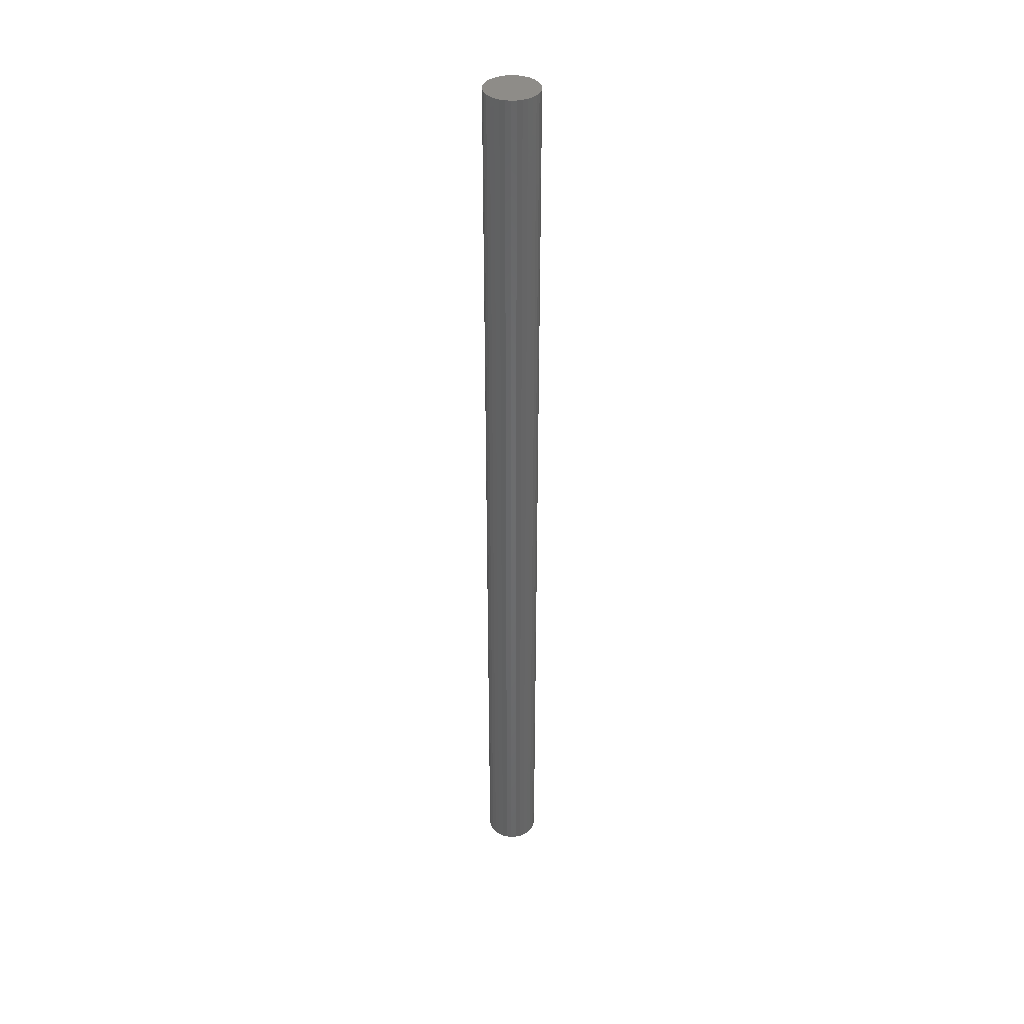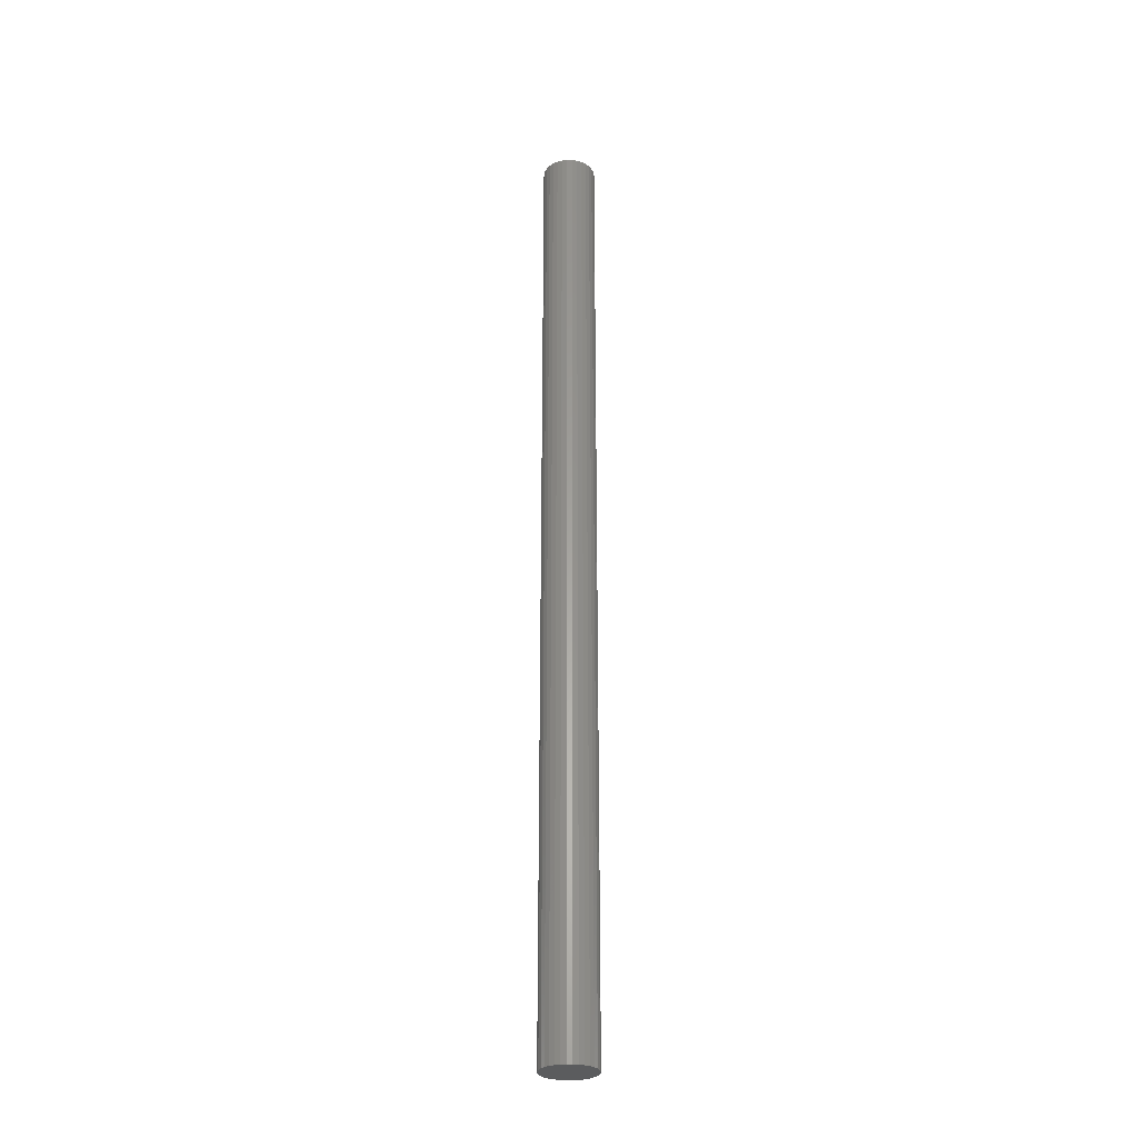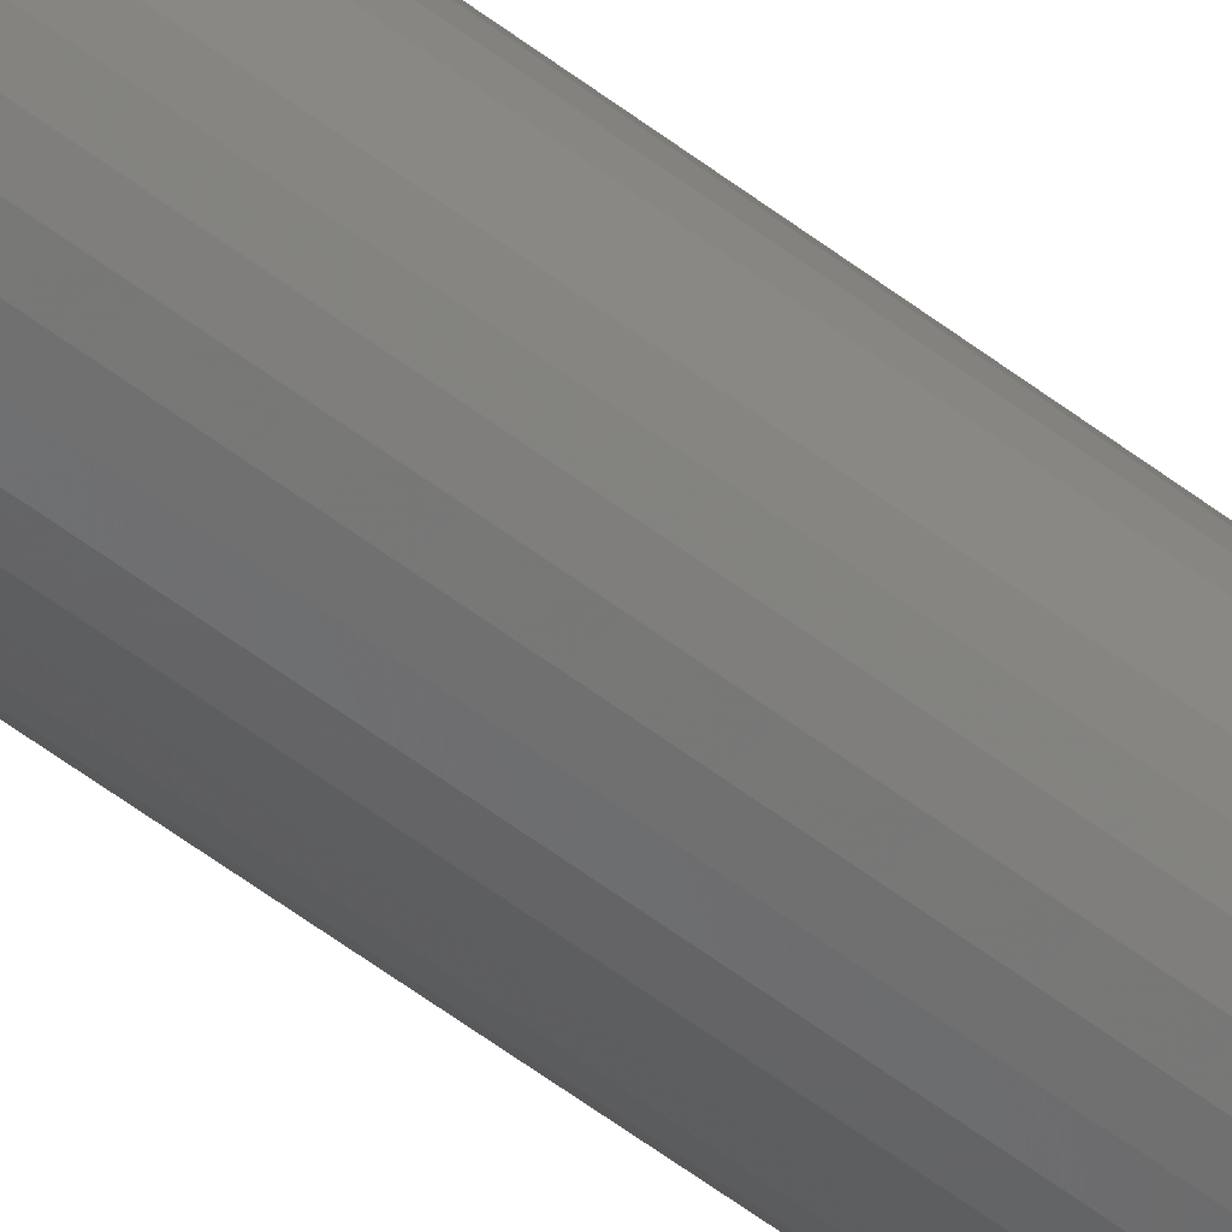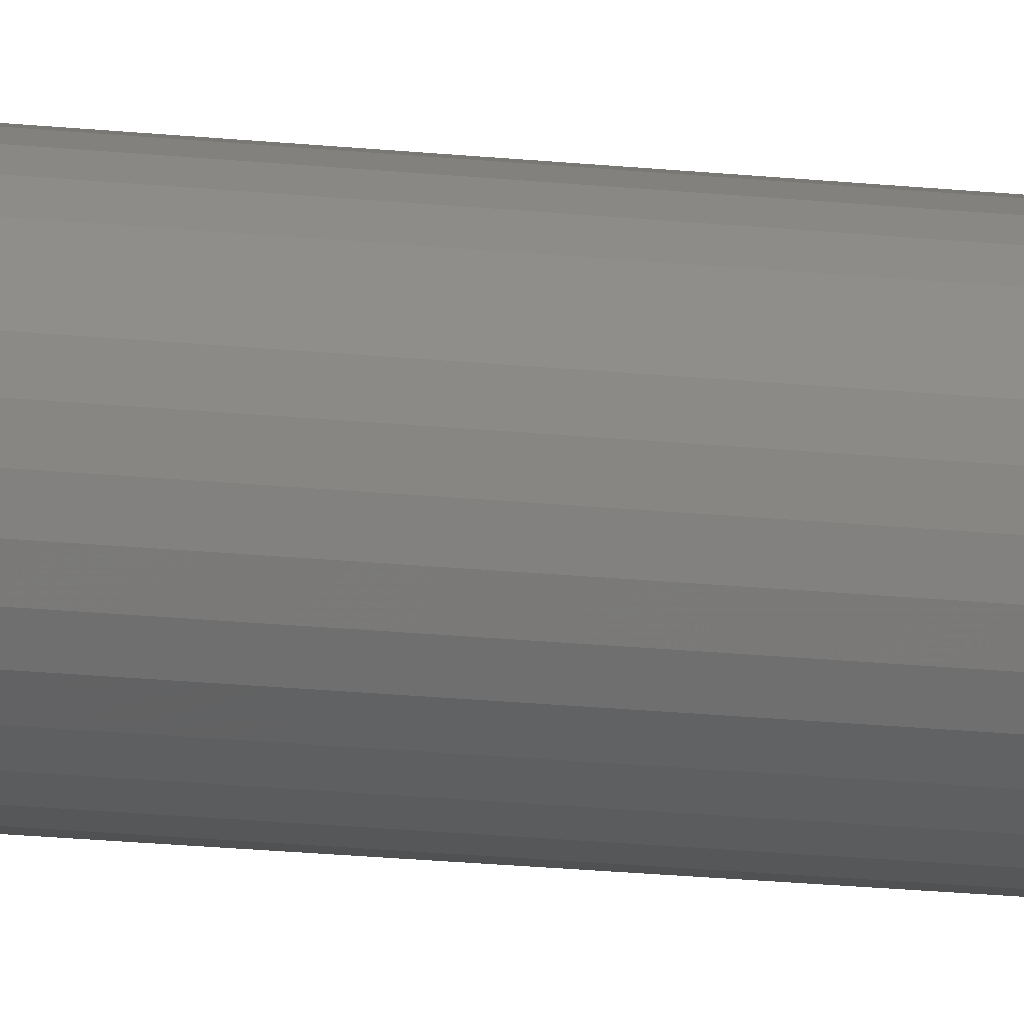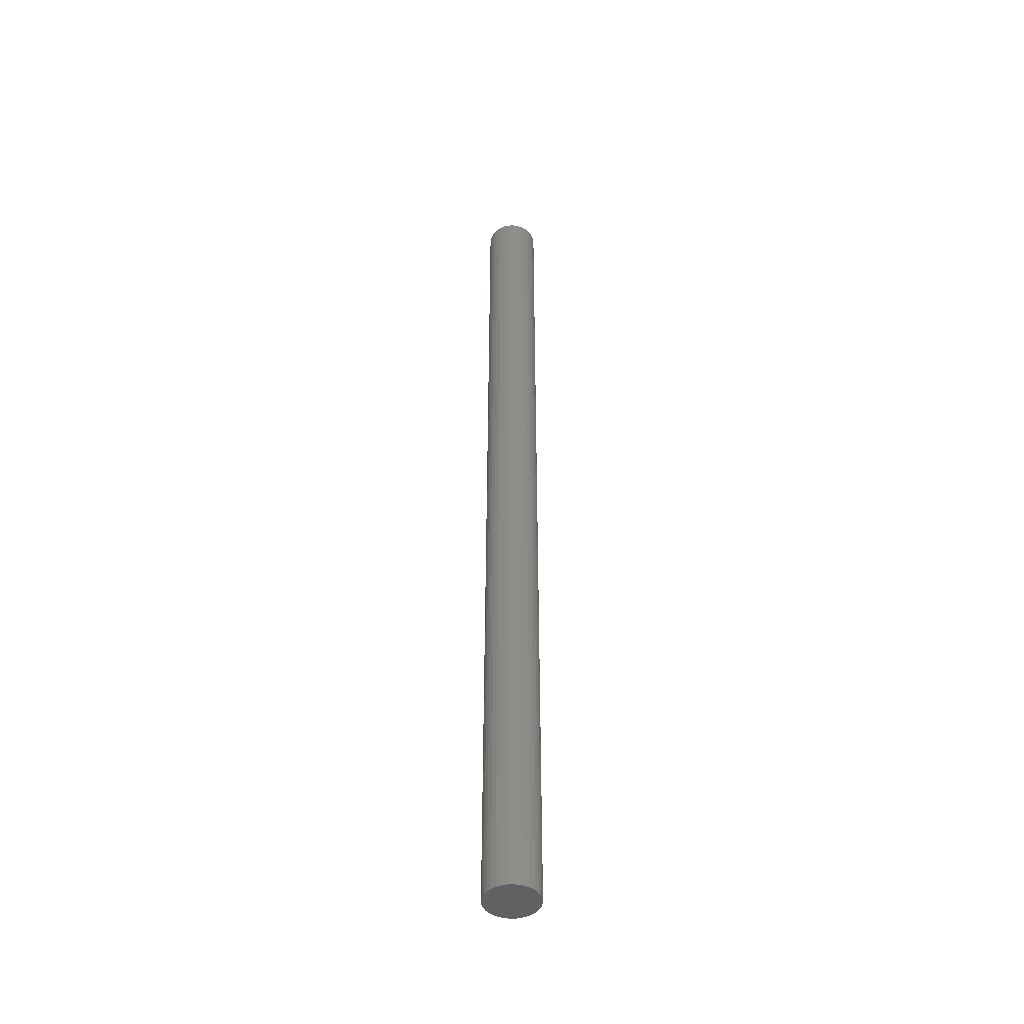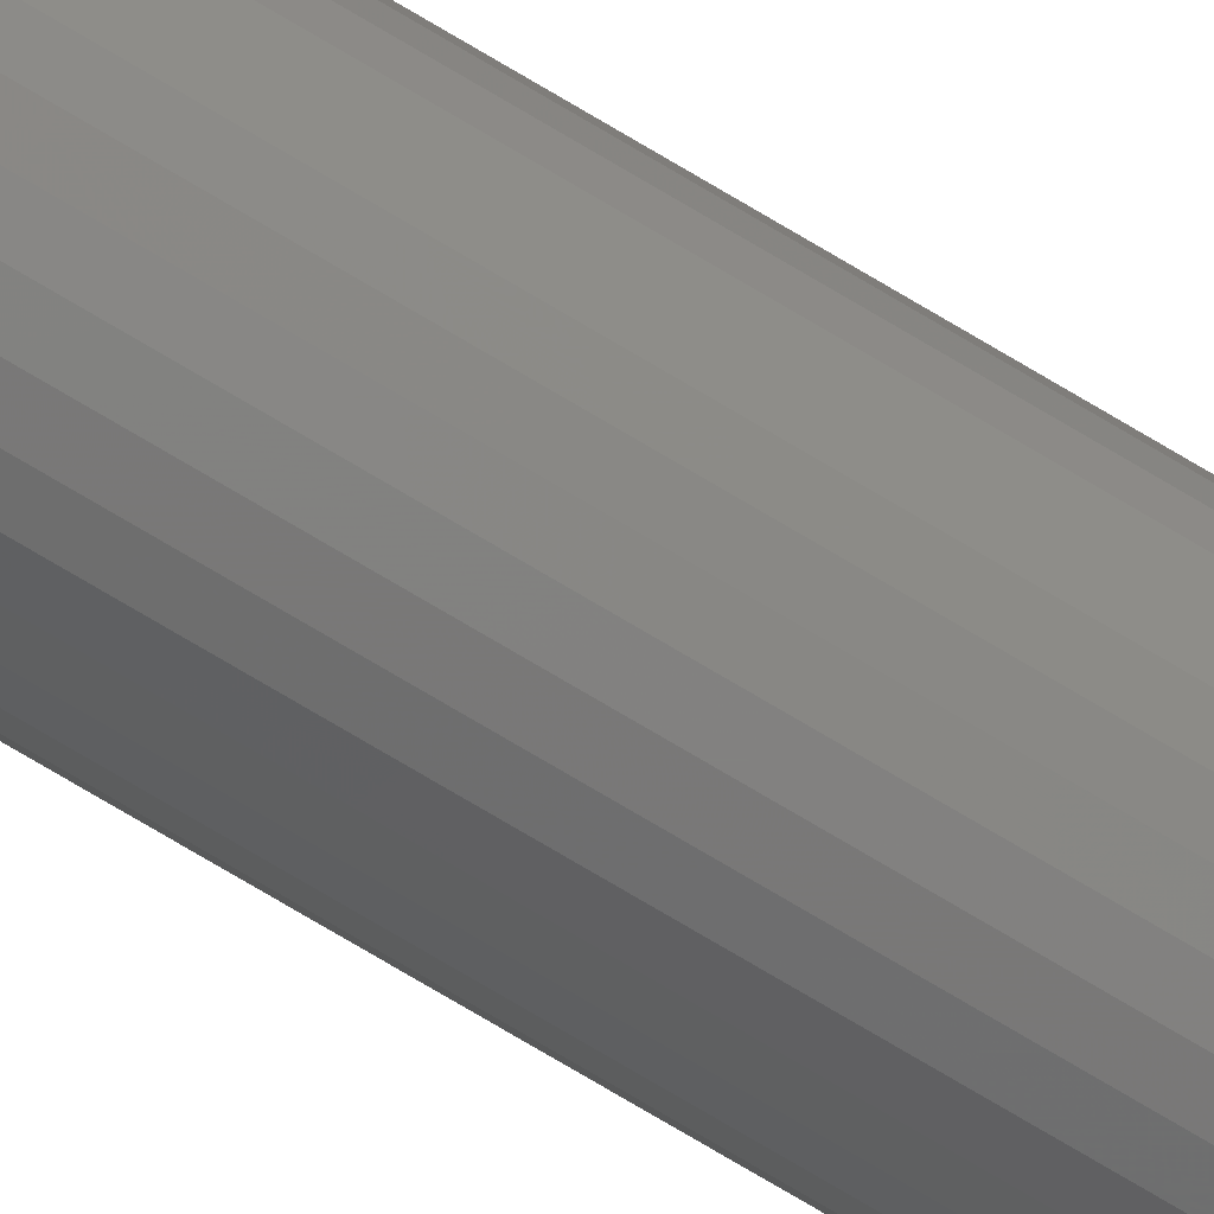
<metadata>
{"format":"stl","ext":"stl","renderer":"f3d","projection":"perspective","resolution":1024,"background":"white","views":[{"elev":37.9,"azim":47.1,"up":"+Z"},{"elev":-28.7,"azim":-152.9,"up":"+Z"},{"elev":-49.6,"azim":-131.2,"up":"+Y"},{"elev":-12.4,"azim":73.0,"up":"+Y"},{"elev":-45.3,"azim":-114.9,"up":"+Z"},{"elev":-76.6,"azim":59.4,"up":"+Y"}]}
</metadata>
<code>
# stl→obj: 64 verts, 124 faces
v -0.01546 0.0389 -0.75
v -0.007556 0.0413 -0.75
v 0.0006579 0.04211 -0.75
v 0.008872 0.0413 -0.75
v 0.01677 0.0389 -0.75
v -0.02273 0.03501 -0.75
v 0.02405 0.03501 -0.75
v -0.02912 0.02977 -0.75
v 0.03043 0.02977 -0.75
v -0.03435 0.02339 -0.75
v 0.03567 0.02339 -0.75
v -0.03824 0.01611 -0.75
v 0.03956 0.01611 -0.75
v -0.04064 0.008214 -0.75
v 0.04195 0.008214 -0.75
v 0.03956 -0.01611 -0.75
v -0.03824 -0.01611 -0.75
v 0.04195 -0.008214 -0.75
v -0.03435 -0.02339 -0.75
v 0.03567 -0.02339 -0.75
v -0.02912 -0.02977 -0.75
v 0.03043 -0.02977 -0.75
v -0.02273 -0.03501 -0.75
v 0.02405 -0.03501 -0.75
v -0.01546 -0.0389 -0.75
v 0.01677 -0.0389 -0.75
v -0.007556 -0.0413 -0.75
v 0.0006579 -0.04211 -0.75
v 0.008872 -0.0413 -0.75
v -0.04064 -0.008214 -0.75
v -0.04145 2.385e-17 -0.75
v 0.04276 0 -0.75
v 0.0006579 0.04211 0.75
v -0.007556 0.0413 0.75
v -0.01546 0.0389 0.75
v 0.008872 0.0413 0.75
v 0.01677 0.0389 0.75
v -0.02273 0.03501 0.75
v 0.02405 0.03501 0.75
v -0.02912 0.02977 0.75
v 0.03043 0.02977 0.75
v -0.03435 0.02339 0.75
v 0.03567 0.02339 0.75
v -0.03824 0.01611 0.75
v 0.03956 0.01611 0.75
v -0.04064 0.008214 0.75
v 0.04195 0.008214 0.75
v 0.04195 -0.008214 0.75
v -0.03824 -0.01611 0.75
v 0.03956 -0.01611 0.75
v -0.03435 -0.02339 0.75
v 0.03567 -0.02339 0.75
v -0.02912 -0.02977 0.75
v 0.03043 -0.02977 0.75
v -0.02273 -0.03501 0.75
v 0.02405 -0.03501 0.75
v -0.01546 -0.0389 0.75
v 0.01677 -0.0389 0.75
v -0.007556 -0.0413 0.75
v 0.0006579 -0.04211 0.75
v 0.008872 -0.0413 0.75
v 0.04276 0 0.75
v -0.04145 2.385e-17 0.75
v -0.04064 -0.008214 0.75
f 1 2 3
f 1 3 4
f 5 1 4
f 6 1 5
f 7 6 5
f 8 6 7
f 9 8 7
f 10 8 9
f 11 10 9
f 12 10 11
f 13 12 11
f 14 12 13
f 15 14 13
f 16 17 18
f 19 17 16
f 20 19 16
f 21 19 20
f 22 21 20
f 23 21 22
f 24 23 22
f 25 23 24
f 26 25 24
f 27 25 26
f 28 27 26
f 29 28 26
f 17 30 18
f 18 30 31
f 18 31 32
f 32 31 14
f 32 14 15
f 33 34 35
f 36 33 35
f 36 35 37
f 37 35 38
f 37 38 39
f 39 38 40
f 39 40 41
f 41 40 42
f 41 42 43
f 43 42 44
f 43 44 45
f 45 44 46
f 45 46 47
f 48 49 50
f 50 49 51
f 50 51 52
f 52 51 53
f 52 53 54
f 54 53 55
f 54 55 56
f 56 55 57
f 56 57 58
f 58 57 59
f 58 59 60
f 58 60 61
f 47 46 62
f 62 46 63
f 62 63 48
f 48 63 64
f 48 64 49
f 32 62 18
f 18 62 48
f 18 48 16
f 16 48 50
f 16 50 20
f 20 50 52
f 20 52 22
f 22 52 54
f 22 54 24
f 24 54 56
f 24 56 26
f 26 56 58
f 26 58 29
f 29 58 61
f 29 61 28
f 28 61 60
f 28 60 27
f 27 60 59
f 27 59 25
f 25 59 57
f 25 57 23
f 23 57 55
f 23 55 21
f 21 55 53
f 21 53 19
f 19 53 51
f 19 51 17
f 17 51 49
f 17 49 30
f 30 49 64
f 30 64 31
f 31 64 63
f 31 63 14
f 14 63 46
f 14 46 12
f 12 46 44
f 12 44 10
f 10 44 42
f 10 42 8
f 8 42 40
f 8 40 6
f 6 40 38
f 6 38 1
f 1 38 35
f 1 35 2
f 2 35 34
f 2 34 3
f 3 34 33
f 3 33 4
f 4 33 36
f 4 36 5
f 5 36 37
f 5 37 7
f 7 37 39
f 7 39 9
f 9 39 41
f 9 41 11
f 11 41 43
f 11 43 13
f 13 43 45
f 13 45 15
f 15 45 47
f 15 47 32
f 32 47 62

</code>
